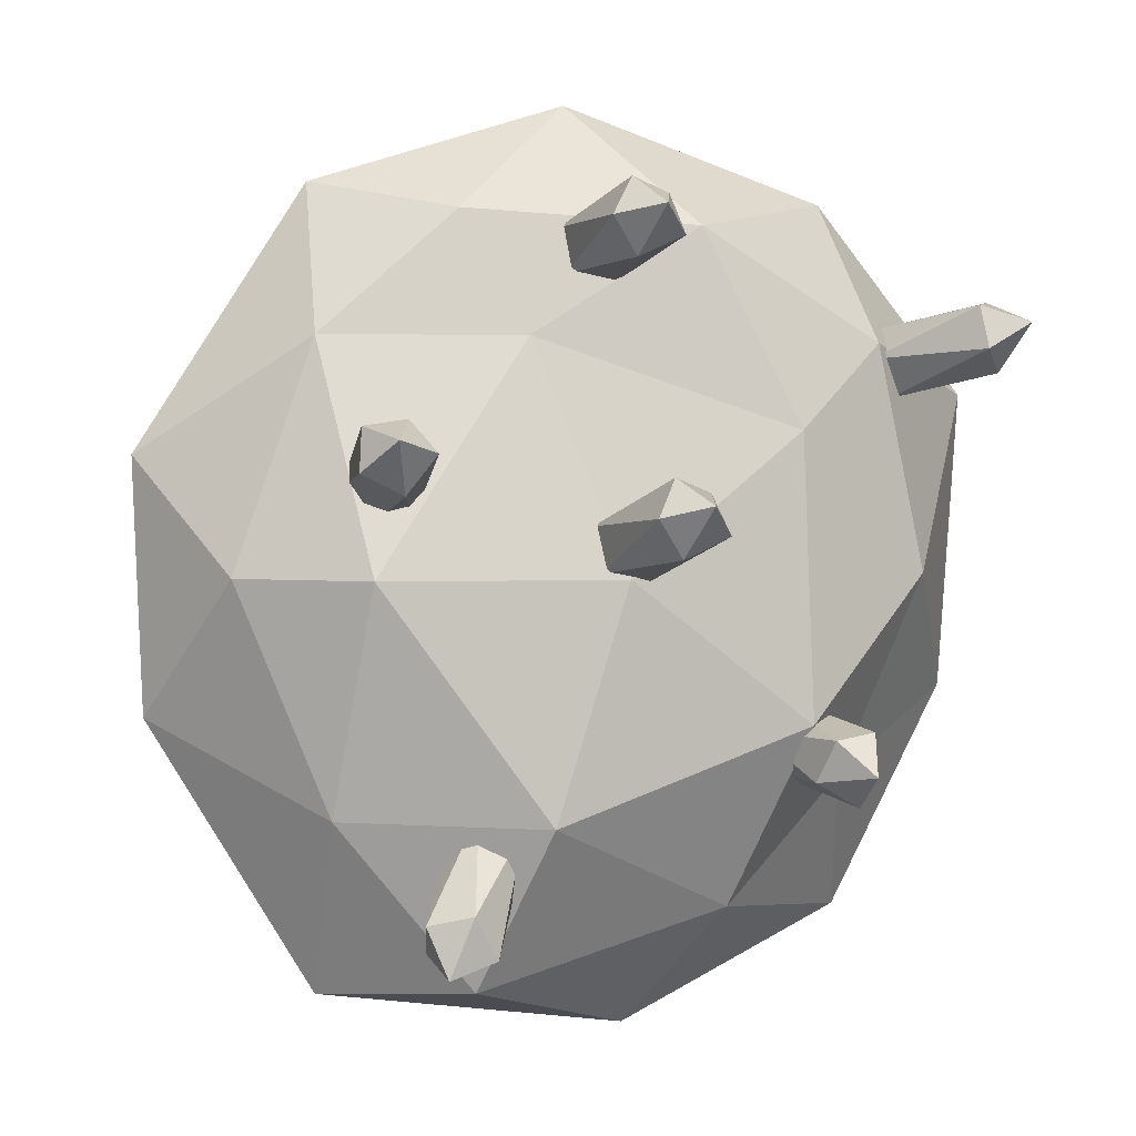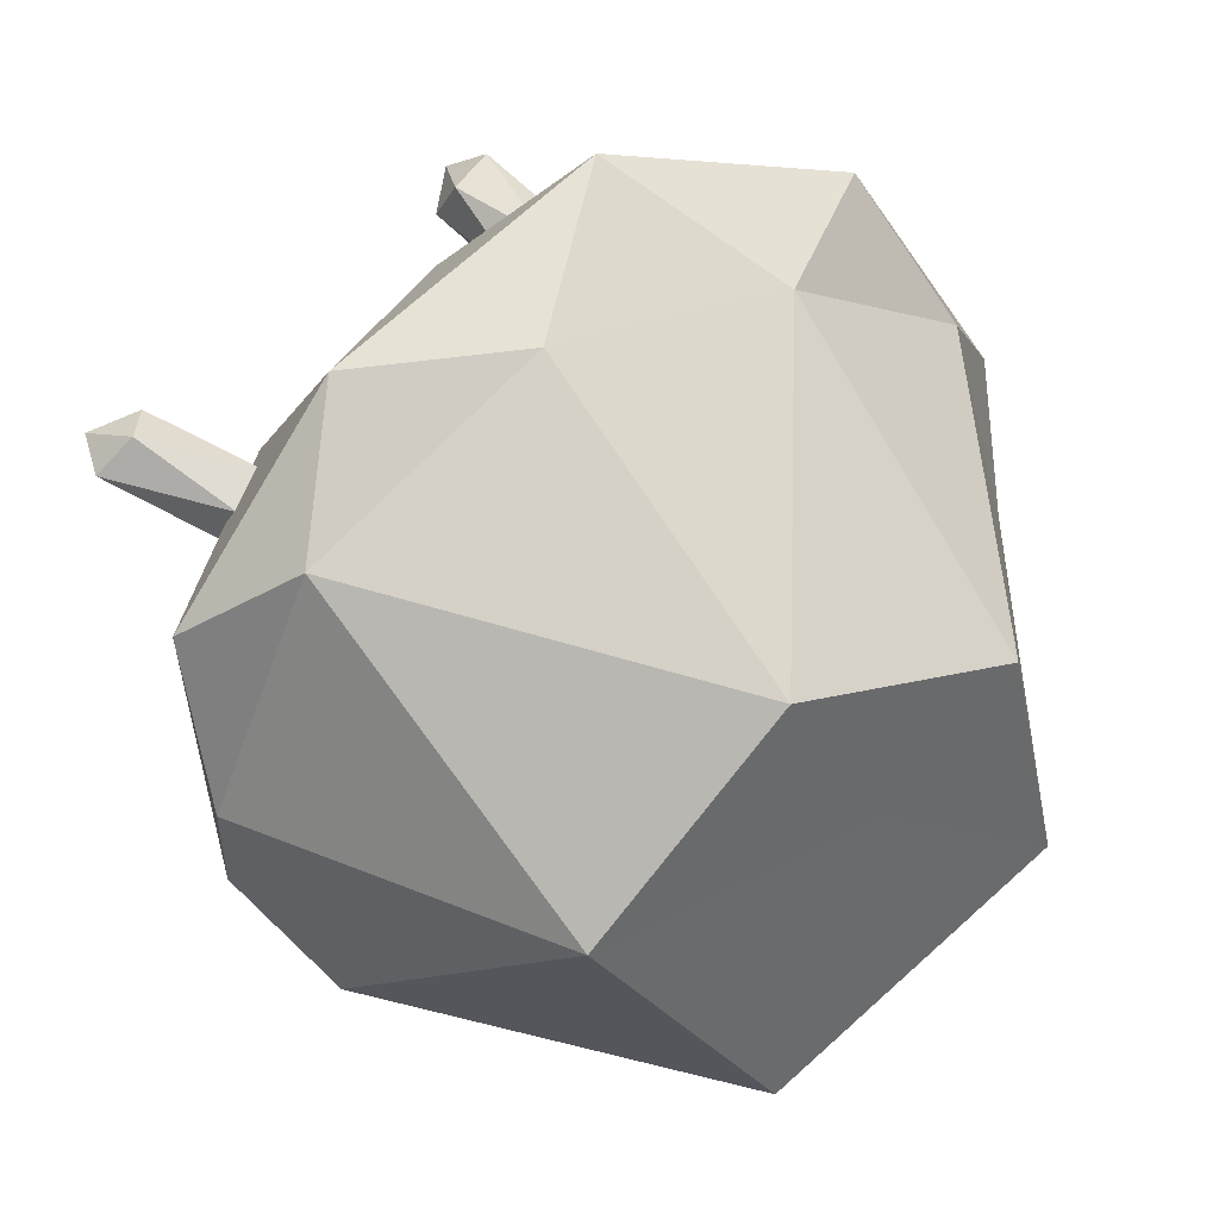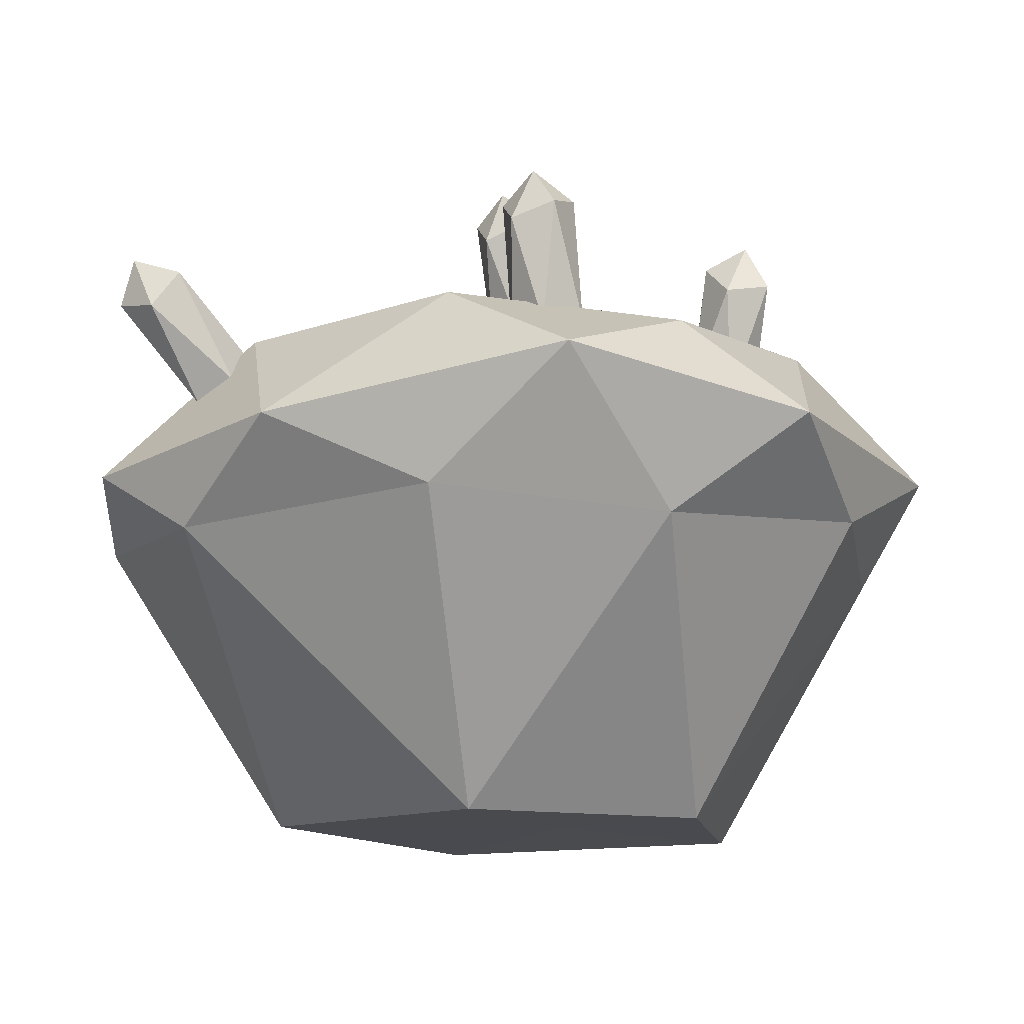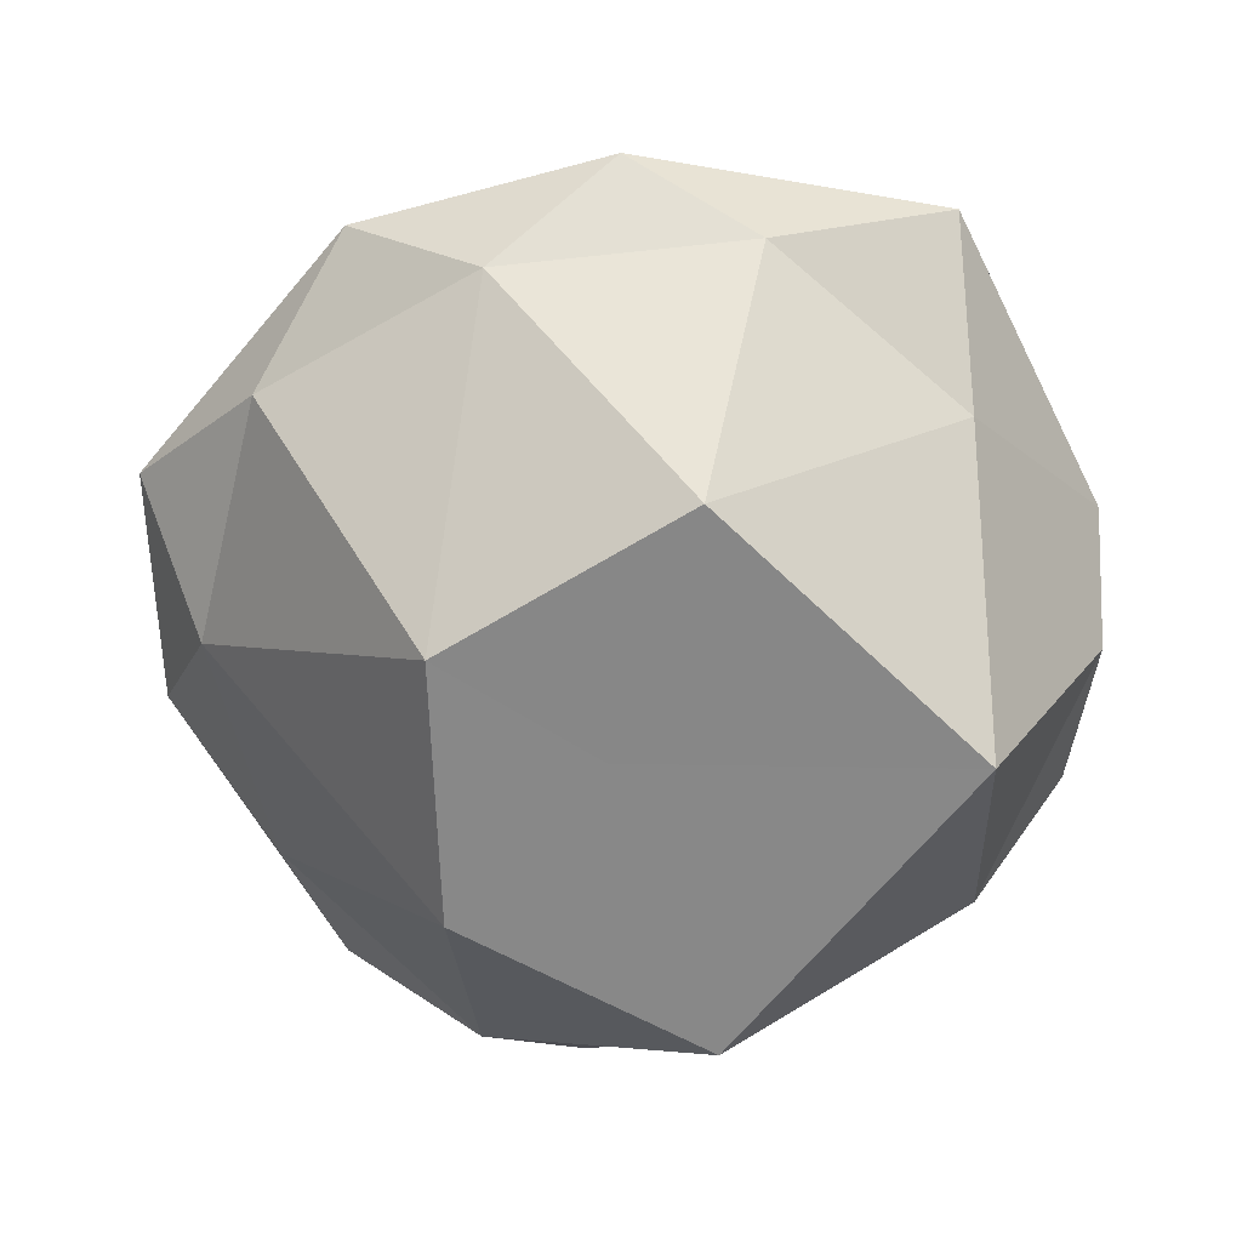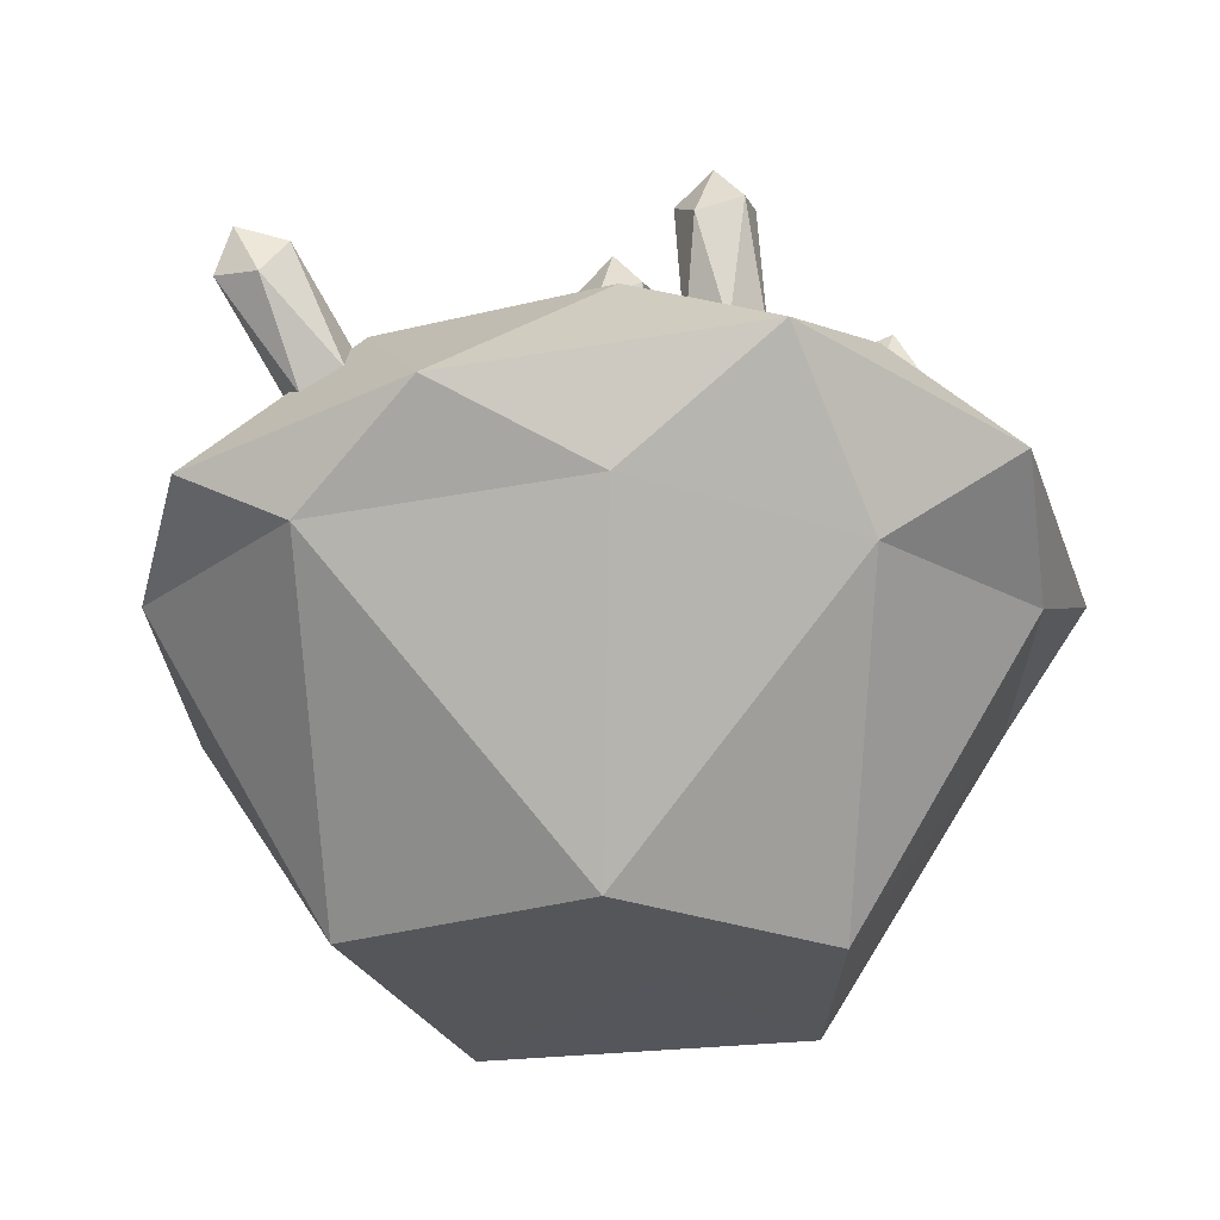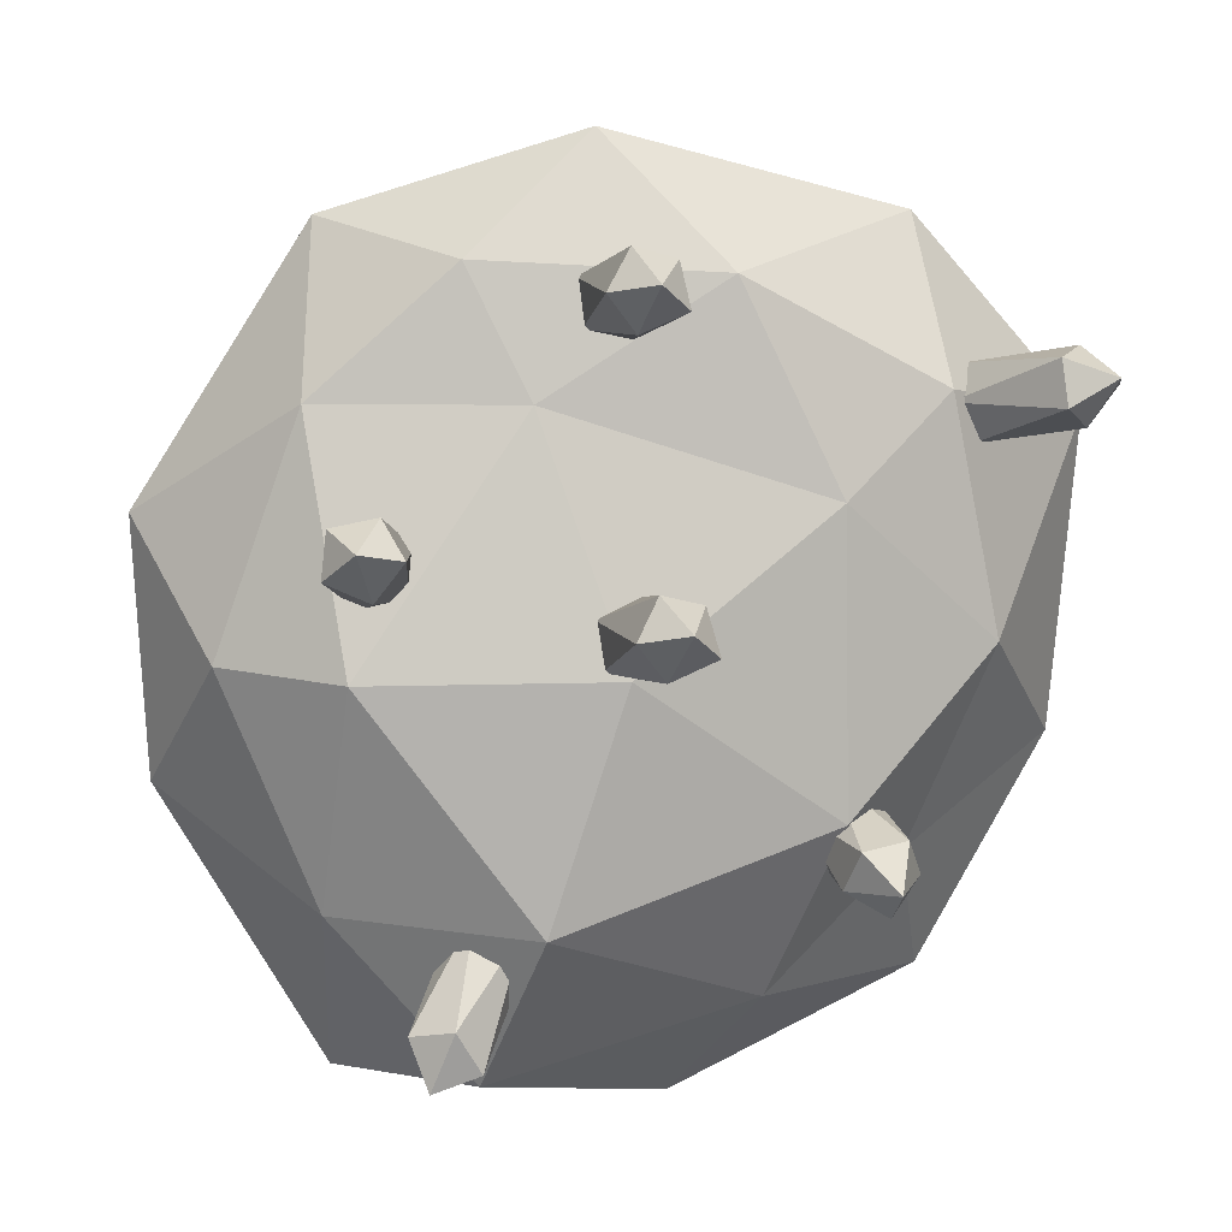
<metadata>
{"format":"obj","ext":"obj","renderer":"f3d","projection":"perspective","resolution":1024,"background":"white","views":[{"elev":1.2,"azim":160.7,"up":"+Z"},{"elev":39.9,"azim":-33.0,"up":"+Z"},{"elev":-13.5,"azim":-3.5,"up":"+Y"},{"elev":-62.7,"azim":108.0,"up":"+Y"},{"elev":-25.9,"azim":-15.7,"up":"+Y"},{"elev":12.6,"azim":172.0,"up":"+Z"}]}
</metadata>
<code>
o Candelilla_Icosphere.002
v 0.3073 -0.7429 0.006234
v 2.301 1.286 1.62
v -0.7794 1.286 2.621
v -3.099 1.286 0.1304
v -0.9735 1.286 -2.85
v 2.301 1.286 -1.618
v 0.9807 2.532 2.417
v -2.011 2.569 1.588
v -1.792 2.403 -1.375
v 0.9437 2.763 -2.682
v 2.511 2.608 0.01146
v 0.07184 3.293 0.001019
v -0.439 -0.7488 1.25
v 1.251 -0.7488 0.7625
v 0.8815 1.138 2.493
v 2.692 1.138 0.001019
v 1.689 -0.7488 -0.9973
v -1.799 -0.7488 -0.003276
v -2.464 1.138 1.809
v -0.4009 -0.7488 -2.074
v -2.454 1.138 -1.604
v 0.8815 1.138 -2.491
v 2.989 1.77 0.8093
v 2.913 1.752 -0.9184
v 0.1304 2.138 3.166
v 1.826 1.822 2.629
v -3.1 1.624 1.285
v -1.913 1.761 2.609
v -2.056 1.704 -2.371
v -2.915 1.671 -0.8163
v 1.836 2.052 -2.747
v -0.3499 1.969 -3.076
v 1.942 2.511 1.572
v -0.6426 2.733 2.333
v -2.32 2.631 0.0157
v -0.85 2.665 -2.213
v 1.892 2.734 -1.538
v 0.5843 2.793 1.578
v 1.73 3.173 0.001019
v -1.27 2.97 0.9758
v -1.27 3.149 -0.9738
v 0.5843 3.311 -1.576
v -2.022 2.426 1.486
v -2.159 2.253 1.707
v -2.404 2.107 1.578
v -2.418 2.19 1.276
v -2.181 2.388 1.219
v -2.553 3.01 1.833
v -2.74 2.747 1.87
v -2.977 2.811 1.635
v -2.762 2.881 1.382
v -2.576 3.104 1.535
v -2.887 3.129 1.718
v 0.2691 3.117 0.3405
v -0.01101 3.036 0.4548
v -0.2197 3.056 0.2223
v -0.06854 3.149 -0.03562
v 0.2335 3.186 0.03742
v 0.000633 3.877 0.6464
v -0.2864 3.759 0.553
v -0.3454 3.955 0.2817
v -0.04183 3.908 0.1355
v 0.1492 3.983 0.3919
v -0.1545 4.166 0.4694
v -1.295 2.607 -0.8259
v -1.562 2.534 -0.972
v -1.497 2.489 -1.275
v -1.19 2.534 -1.316
v -1.065 2.607 -1.038
v -1.595 3.395 -1.008
v -1.706 3.24 -1.27
v -1.498 3.368 -1.506
v -1.209 3.313 -1.336
v -1.291 3.455 -1.051
v -1.507 3.628 -1.285
v 1.076 2.656 -1.609
v 0.9733 2.924 -1.483
v 0.6885 2.981 -1.599
v 0.6156 2.75 -1.797
v 0.8554 2.549 -1.802
v 1.417 3.228 -2.158
v 1.142 3.385 -2.088
v 0.9757 3.346 -2.382
v 1.024 3.01 -2.407
v 1.35 3.003 -2.366
v 1.298 3.339 -2.493
v 0.303 2.551 2.304
v 0.0169 2.496 2.418
v -0.1876 2.518 2.182
v -0.02797 2.586 1.922
v 0.2753 2.606 1.997
v 0.08541 3.343 2.565
v -0.2083 3.24 2.474
v -0.2508 3.425 2.192
v 0.05007 3.35 2.053
v 0.2435 3.425 2.307
v -0.04749 3.632 2.371
v 1.774 2.515 0.584
v 1.564 2.484 0.8133
v 1.284 2.565 0.6992
v 1.321 2.646 0.3992
v 1.625 2.615 0.328
v 1.843 3.286 0.9646
v 1.526 3.236 1.012
v 1.398 3.462 0.793
v 1.587 3.367 0.5269
v 1.883 3.381 0.6686
v 1.693 3.614 0.8712
f 1 14 13
f 2 14 16
f 1 13 18
f 1 18 20
f 1 20 17
f 2 16 23
f 3 15 25
f 4 19 27
f 5 21 29
f 6 22 31
f 2 23 26
f 3 25 28
f 4 27 30
f 5 29 32
f 6 31 24
f 7 33 38
f 8 34 40
f 9 35 41
f 10 36 42
f 11 37 39
f 39 42 12
f 39 37 42
f 37 10 42
f 42 41 12
f 42 36 41
f 36 9 41
f 41 40 12
f 41 35 40
f 35 8 40
f 40 38 12
f 40 34 38
f 34 7 38
f 38 39 12
f 38 33 39
f 33 11 39
f 24 37 11
f 24 31 37
f 31 10 37
f 32 36 10
f 32 29 36
f 29 9 36
f 30 35 9
f 30 27 35
f 27 8 35
f 28 34 8
f 28 25 34
f 25 7 34
f 26 33 7
f 26 23 33
f 23 11 33
f 31 32 10
f 31 22 32
f 22 5 32
f 29 30 9
f 29 21 30
f 21 4 30
f 27 28 8
f 27 19 28
f 19 3 28
f 25 26 7
f 25 15 26
f 15 2 26
f 23 24 11
f 23 16 24
f 16 6 24
f 17 22 6
f 17 20 22
f 20 5 22
f 20 21 5
f 20 18 21
f 18 4 21
f 18 19 4
f 18 13 19
f 13 3 19
f 16 17 6
f 16 14 17
f 14 1 17
f 13 15 3
f 13 14 15
f 14 2 15
f 43 47 52
f 44 43 48
f 45 44 49
f 46 45 50
f 47 46 51
f 43 52 48
f 44 48 49
f 45 49 50
f 46 50 51
f 47 51 52
f 48 52 53
f 49 48 53
f 50 49 53
f 51 50 53
f 52 51 53
f 54 58 63
f 55 54 59
f 56 55 60
f 57 56 61
f 58 57 62
f 54 63 59
f 55 59 60
f 56 60 61
f 57 61 62
f 58 62 63
f 59 63 64
f 60 59 64
f 61 60 64
f 62 61 64
f 63 62 64
f 65 69 74
f 66 65 70
f 67 66 71
f 68 67 72
f 69 68 73
f 65 74 70
f 66 70 71
f 67 71 72
f 68 72 73
f 69 73 74
f 70 74 75
f 71 70 75
f 72 71 75
f 73 72 75
f 74 73 75
f 76 80 85
f 77 76 81
f 78 77 82
f 79 78 83
f 80 79 84
f 76 85 81
f 77 81 82
f 78 82 83
f 79 83 84
f 80 84 85
f 81 85 86
f 82 81 86
f 83 82 86
f 84 83 86
f 85 84 86
f 87 91 96
f 88 87 92
f 89 88 93
f 90 89 94
f 91 90 95
f 87 96 92
f 88 92 93
f 89 93 94
f 90 94 95
f 91 95 96
f 92 96 97
f 93 92 97
f 94 93 97
f 95 94 97
f 96 95 97
f 98 102 107
f 99 98 103
f 100 99 104
f 101 100 105
f 102 101 106
f 98 107 103
f 99 103 104
f 100 104 105
f 101 105 106
f 102 106 107
f 103 107 108
f 104 103 108
f 105 104 108
f 106 105 108
f 107 106 108

</code>
